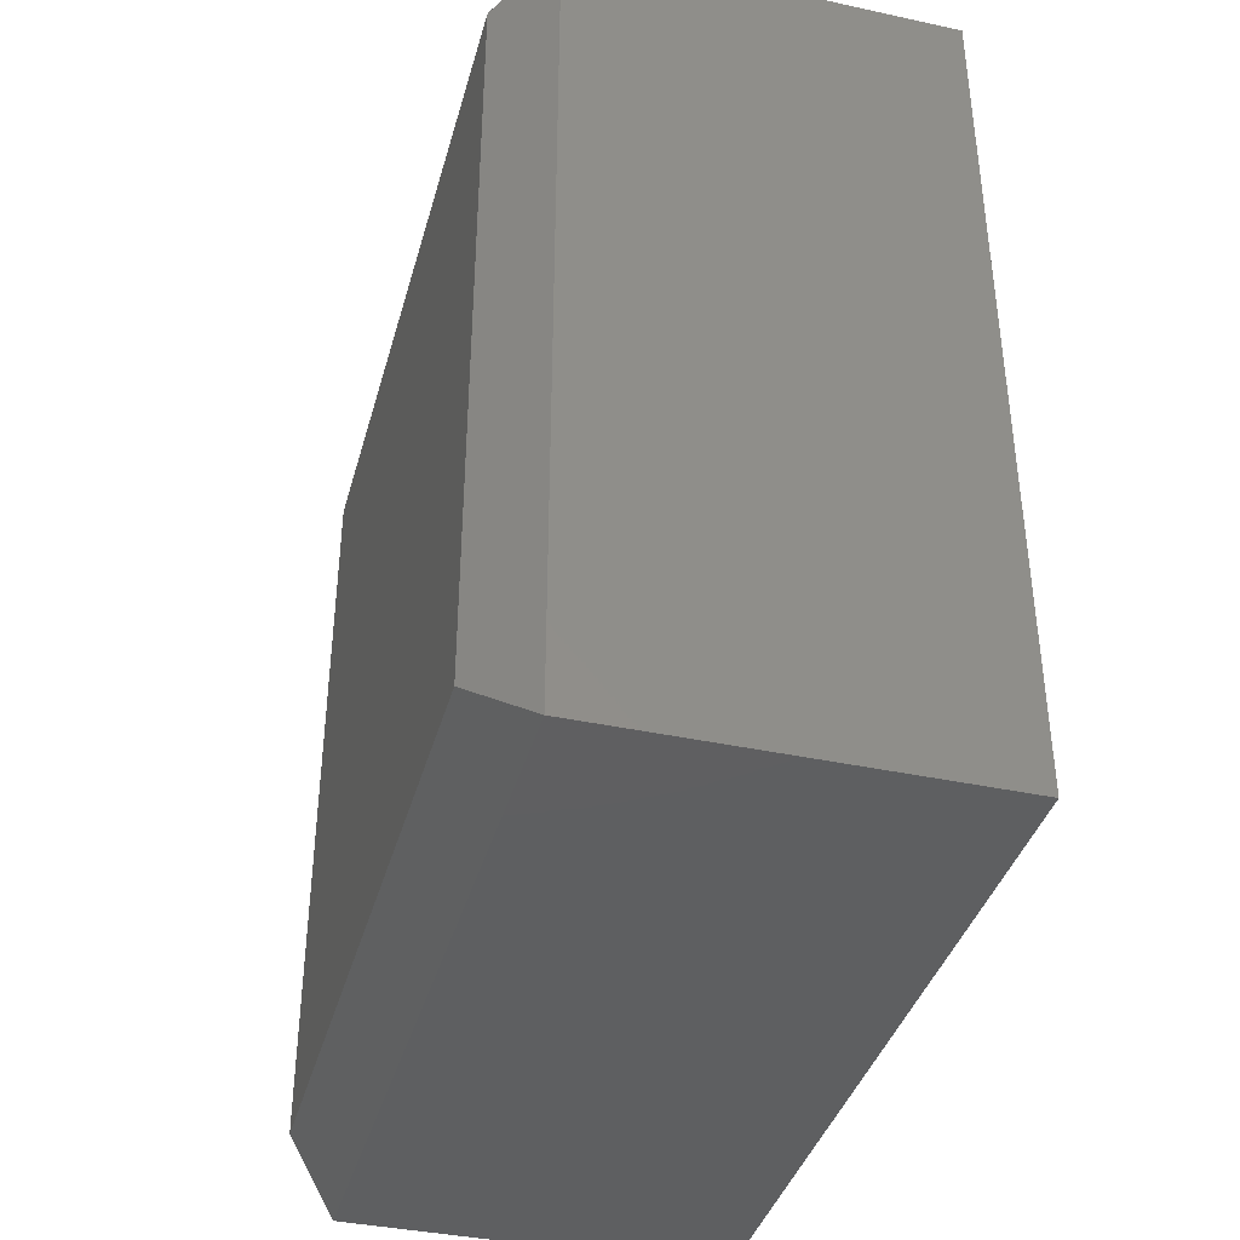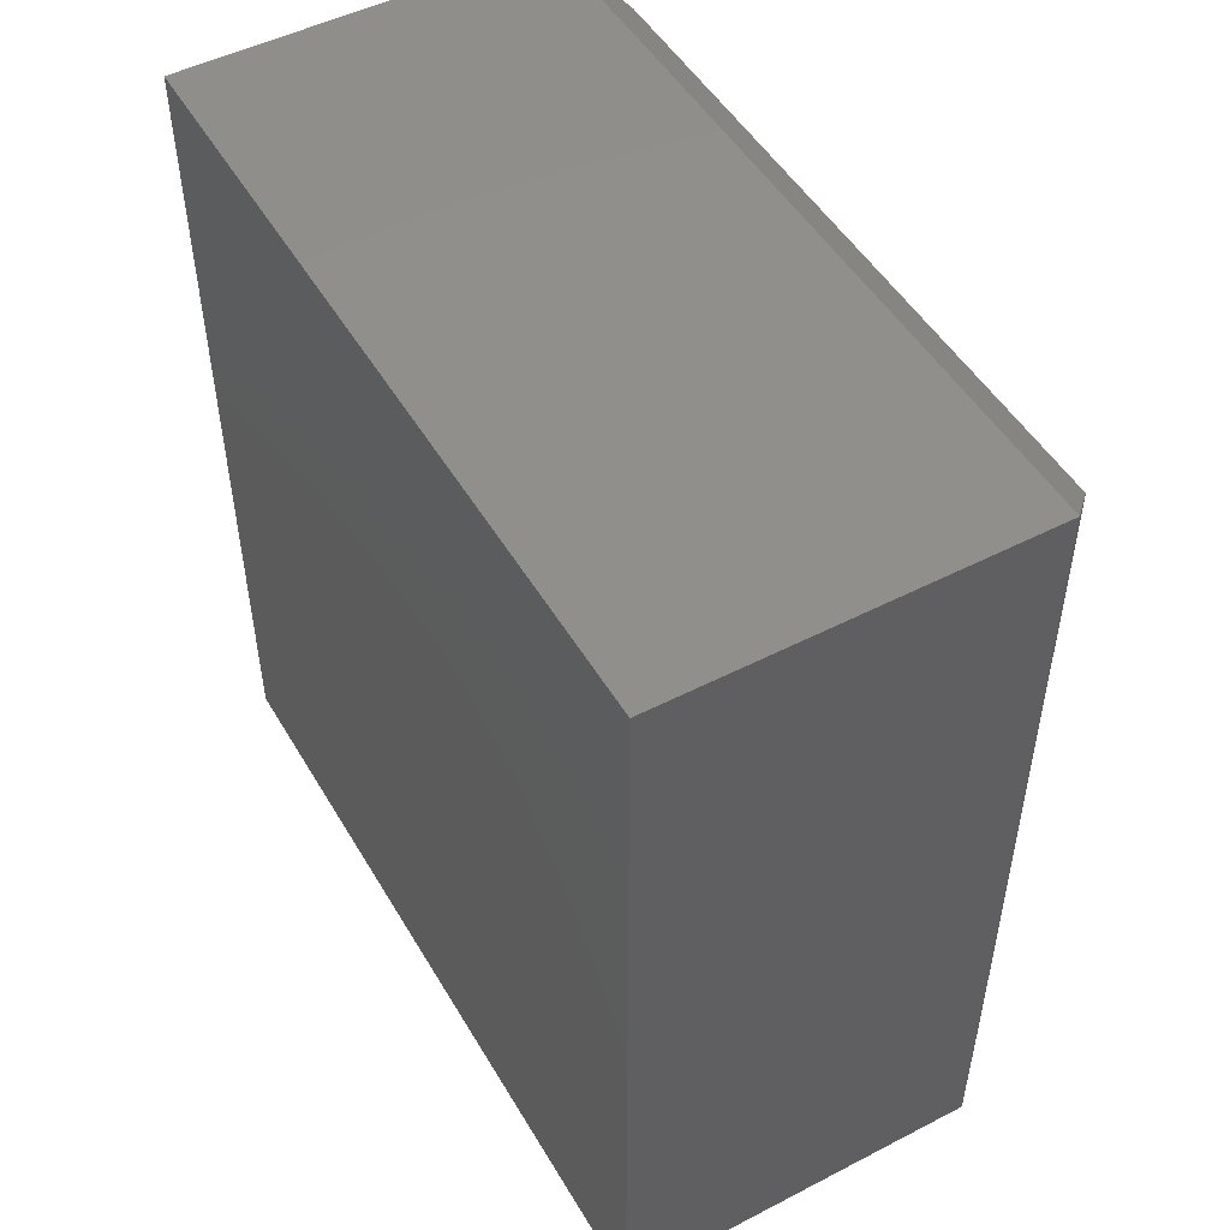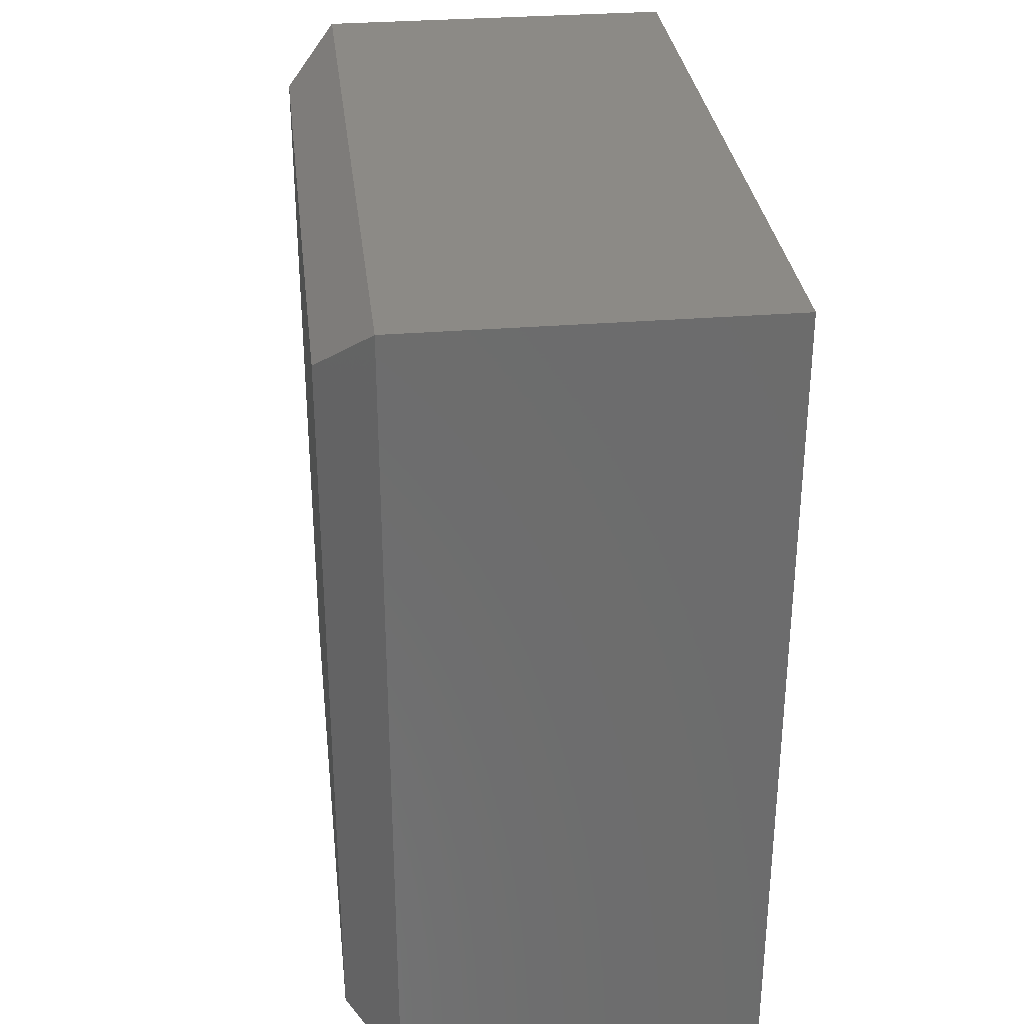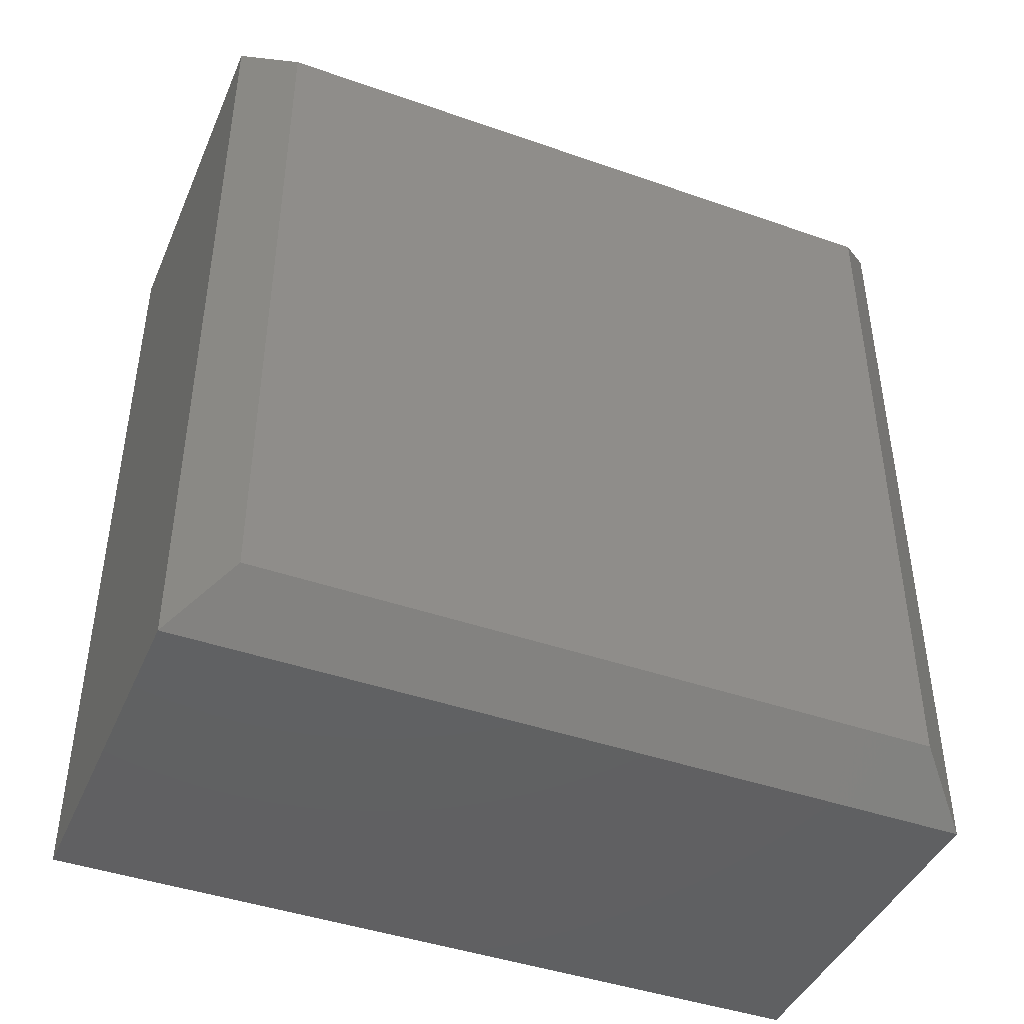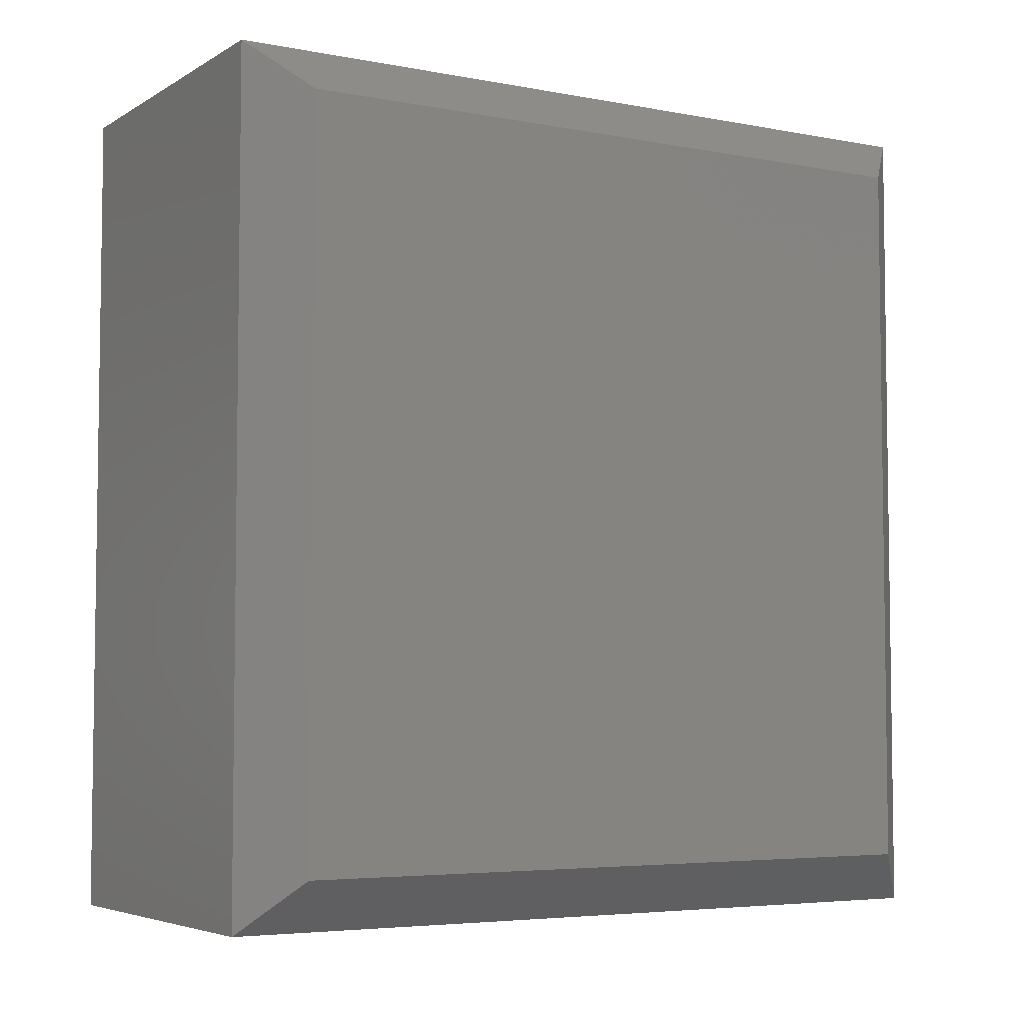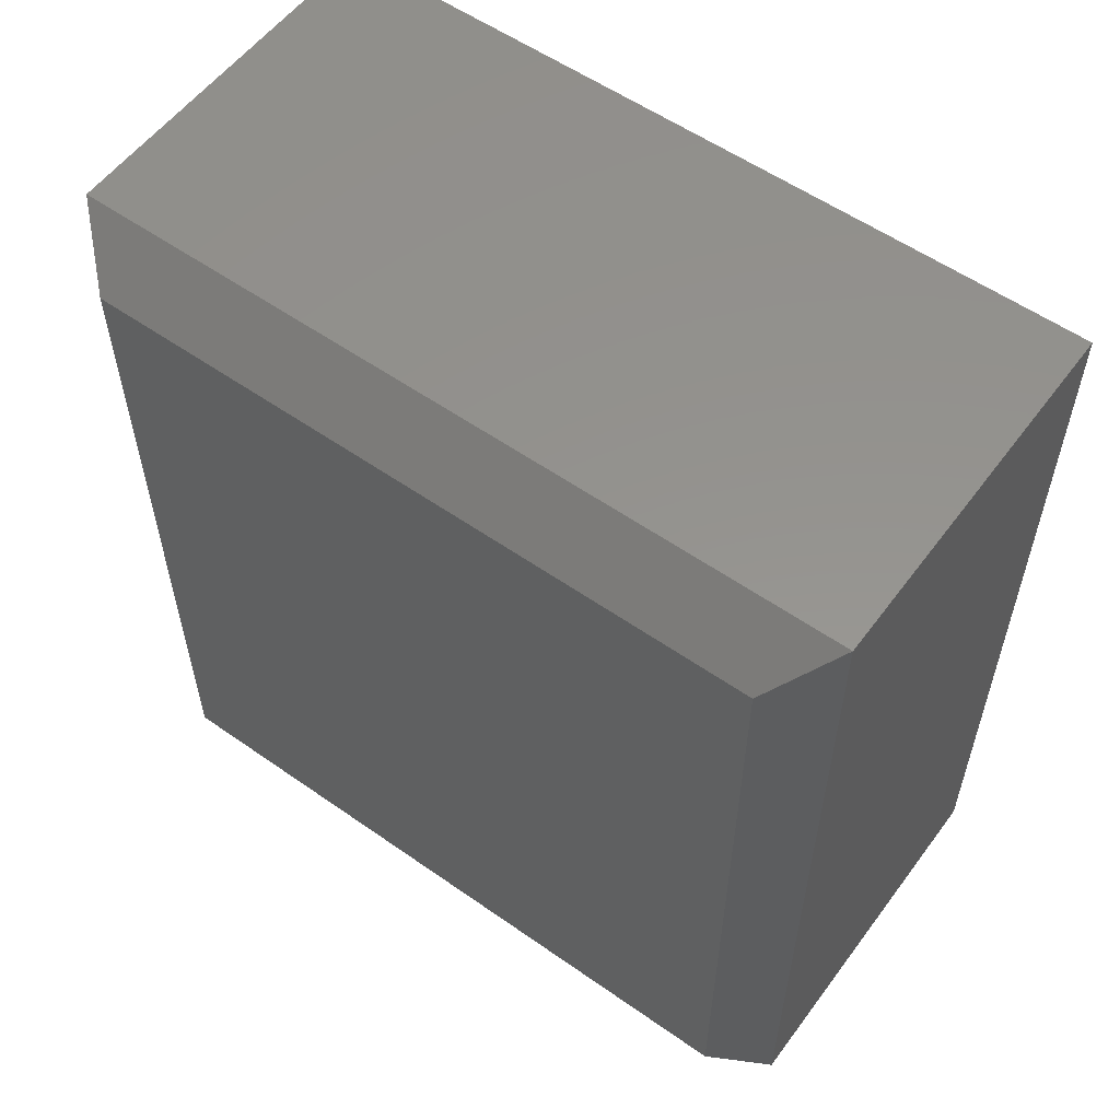
<metadata>
{"format":"stl","ext":"stl","renderer":"f3d","projection":"perspective","resolution":1024,"background":"white","views":[{"elev":-38.7,"azim":-15.2,"up":"+Y"},{"elev":49.7,"azim":150.4,"up":"+Y"},{"elev":31.3,"azim":-6.6,"up":"+Y"},{"elev":-43.3,"azim":-112.5,"up":"+Y"},{"elev":-5.0,"azim":-120.8,"up":"+Y"},{"elev":56.5,"azim":-53.8,"up":"+Y"}]}
</metadata>
<code>
# stl→obj: 12 verts, 20 faces
v 0 0.7031 -0.6562
v 0 0.04688 -0.6562
v 0 0.7031 -0.04688
v 0 0.04688 -0.04688
v 0.04688 0 0
v 0.04688 0 -0.7031
v 0.04688 0.75 -0.7031
v 0.3789 0 -0.7031
v 0.3789 0.75 -0.7031
v 0.3789 0 0
v 0.04688 0.75 -2.776e-17
v 0.3789 0.75 0
f 1 2 3
f 3 2 4
f 5 4 6
f 6 4 2
f 6 7 8
f 8 7 9
f 5 10 11
f 11 10 12
f 12 9 11
f 11 9 7
f 5 6 10
f 10 6 8
f 11 7 3
f 3 7 1
f 11 3 5
f 5 3 4
f 7 6 1
f 1 6 2
f 8 9 10
f 10 9 12

</code>
